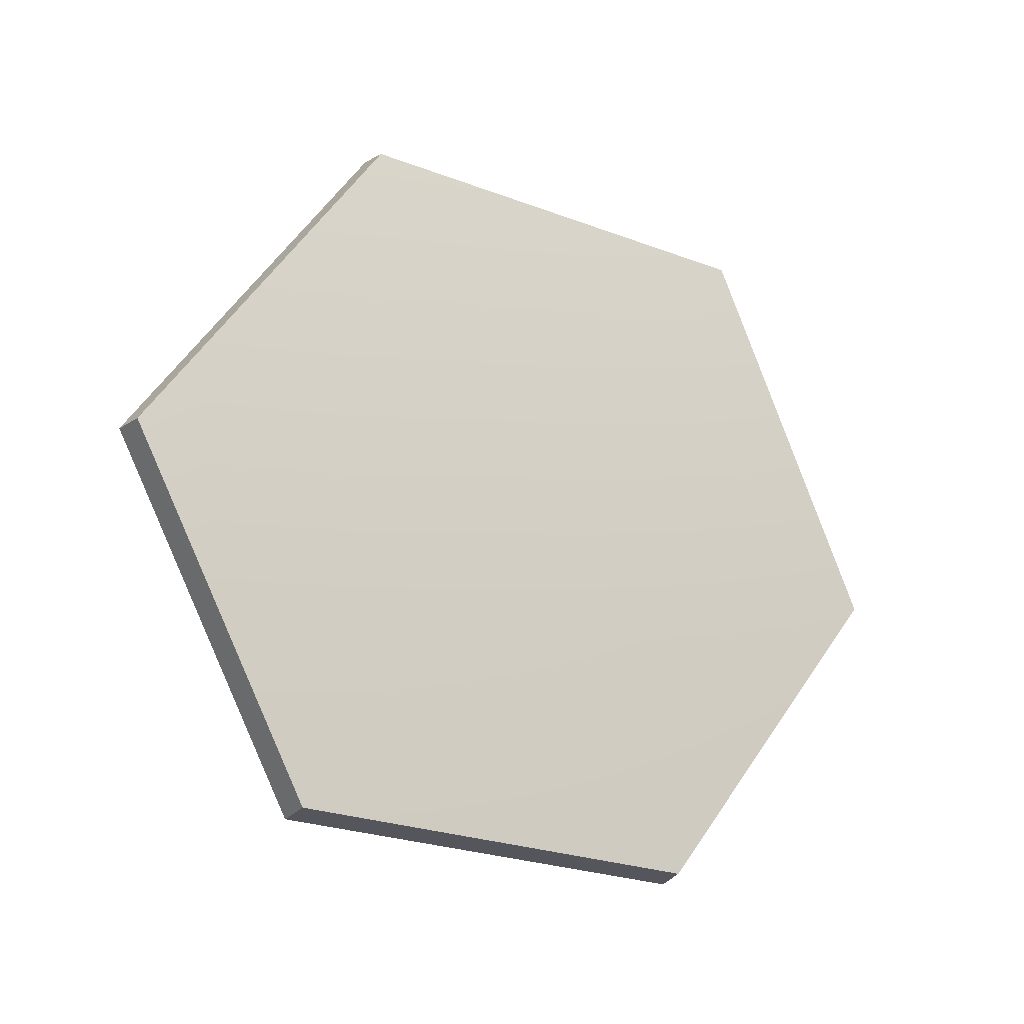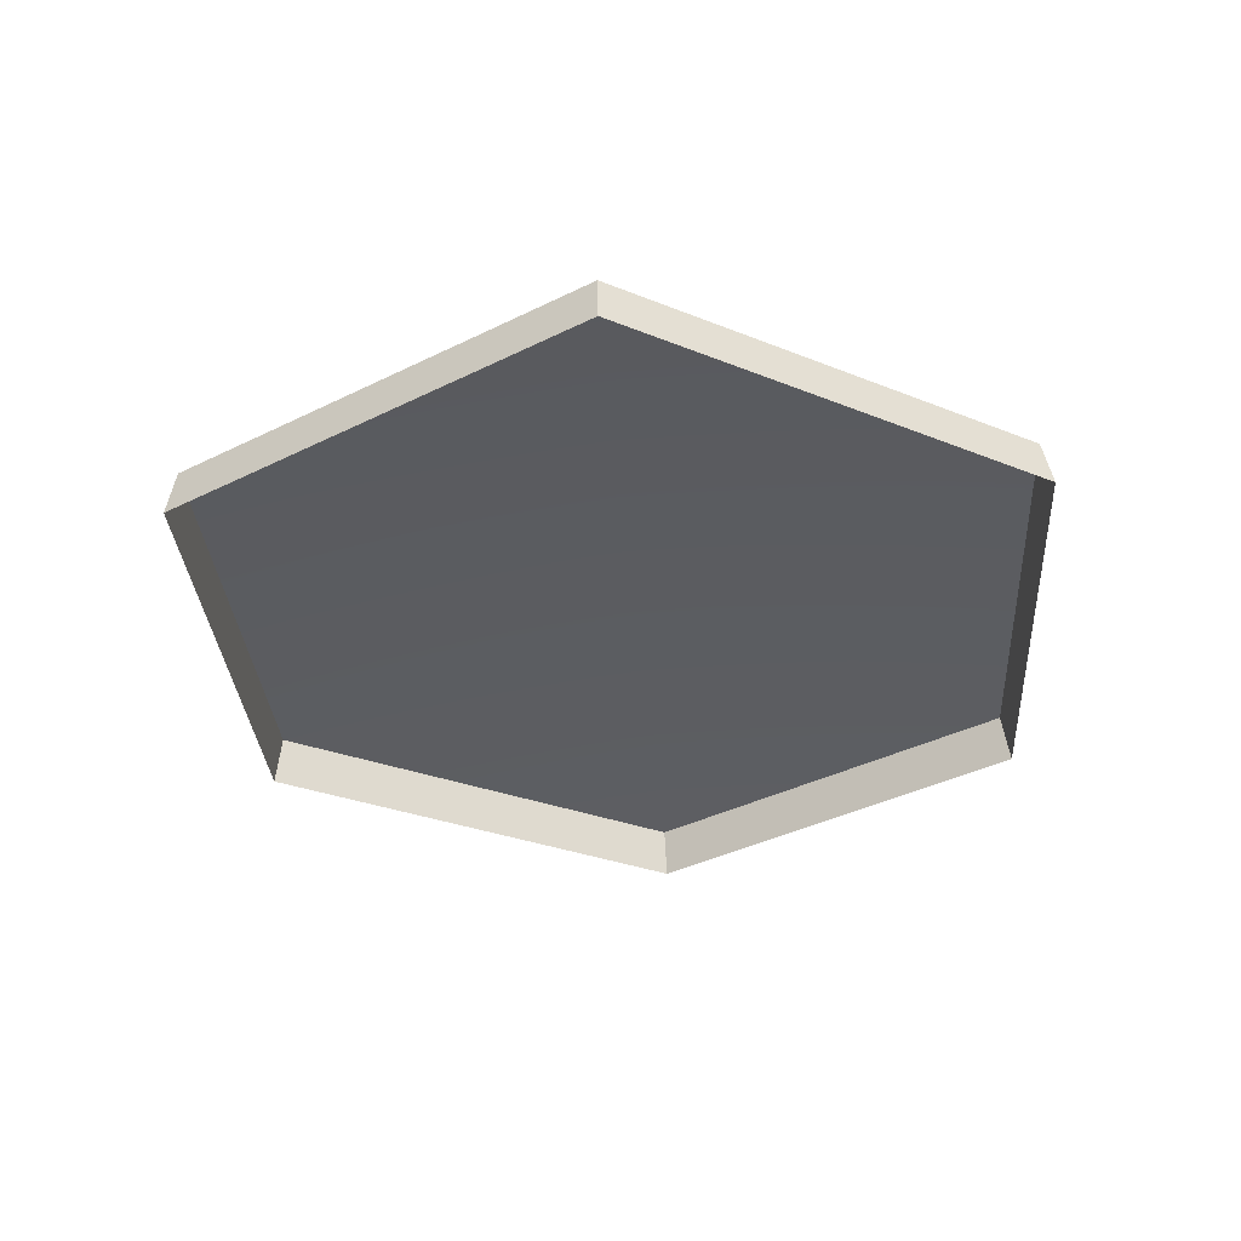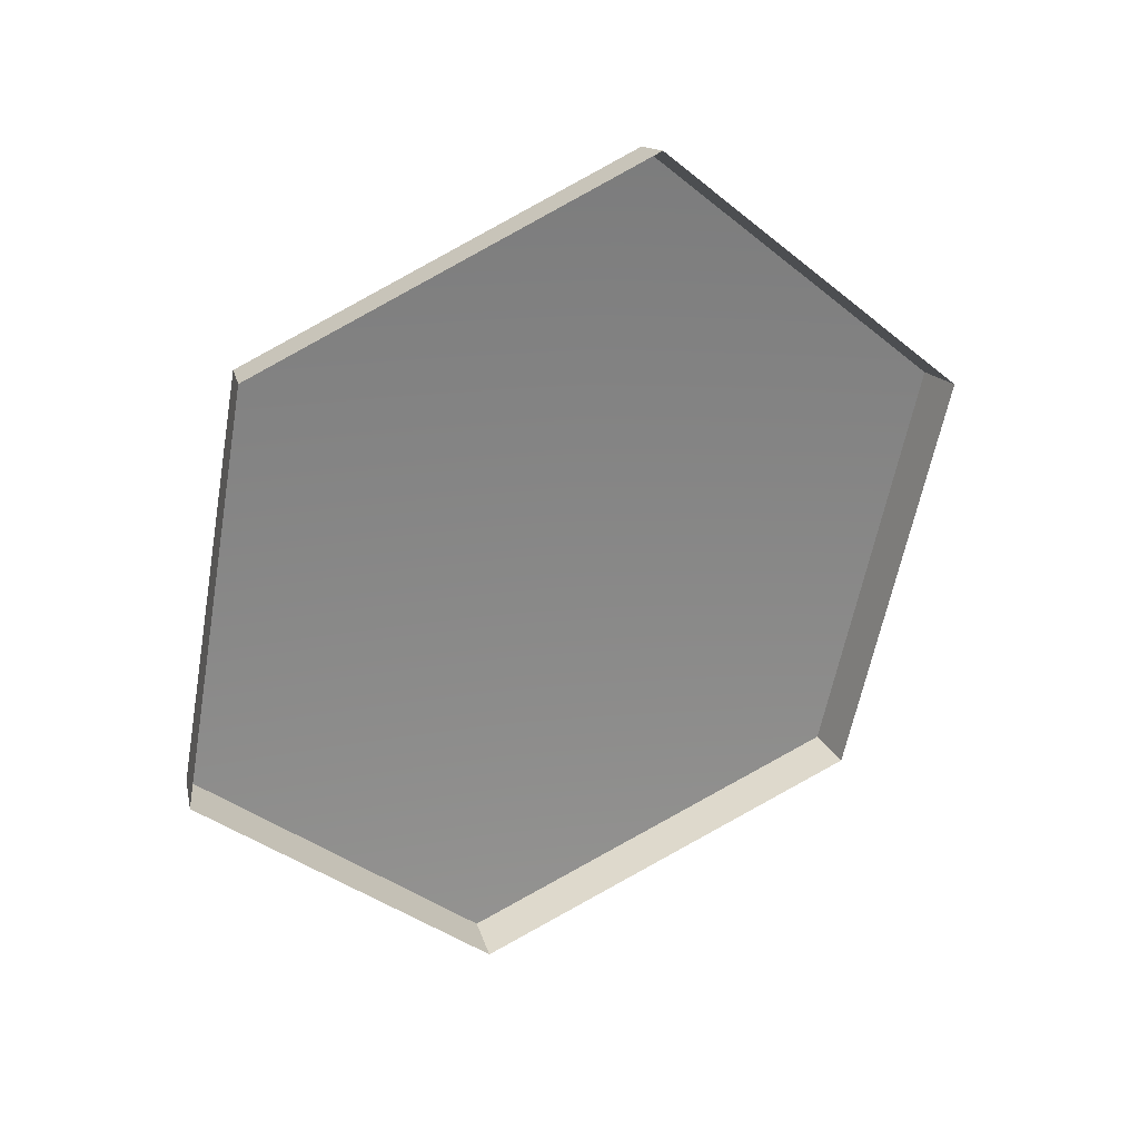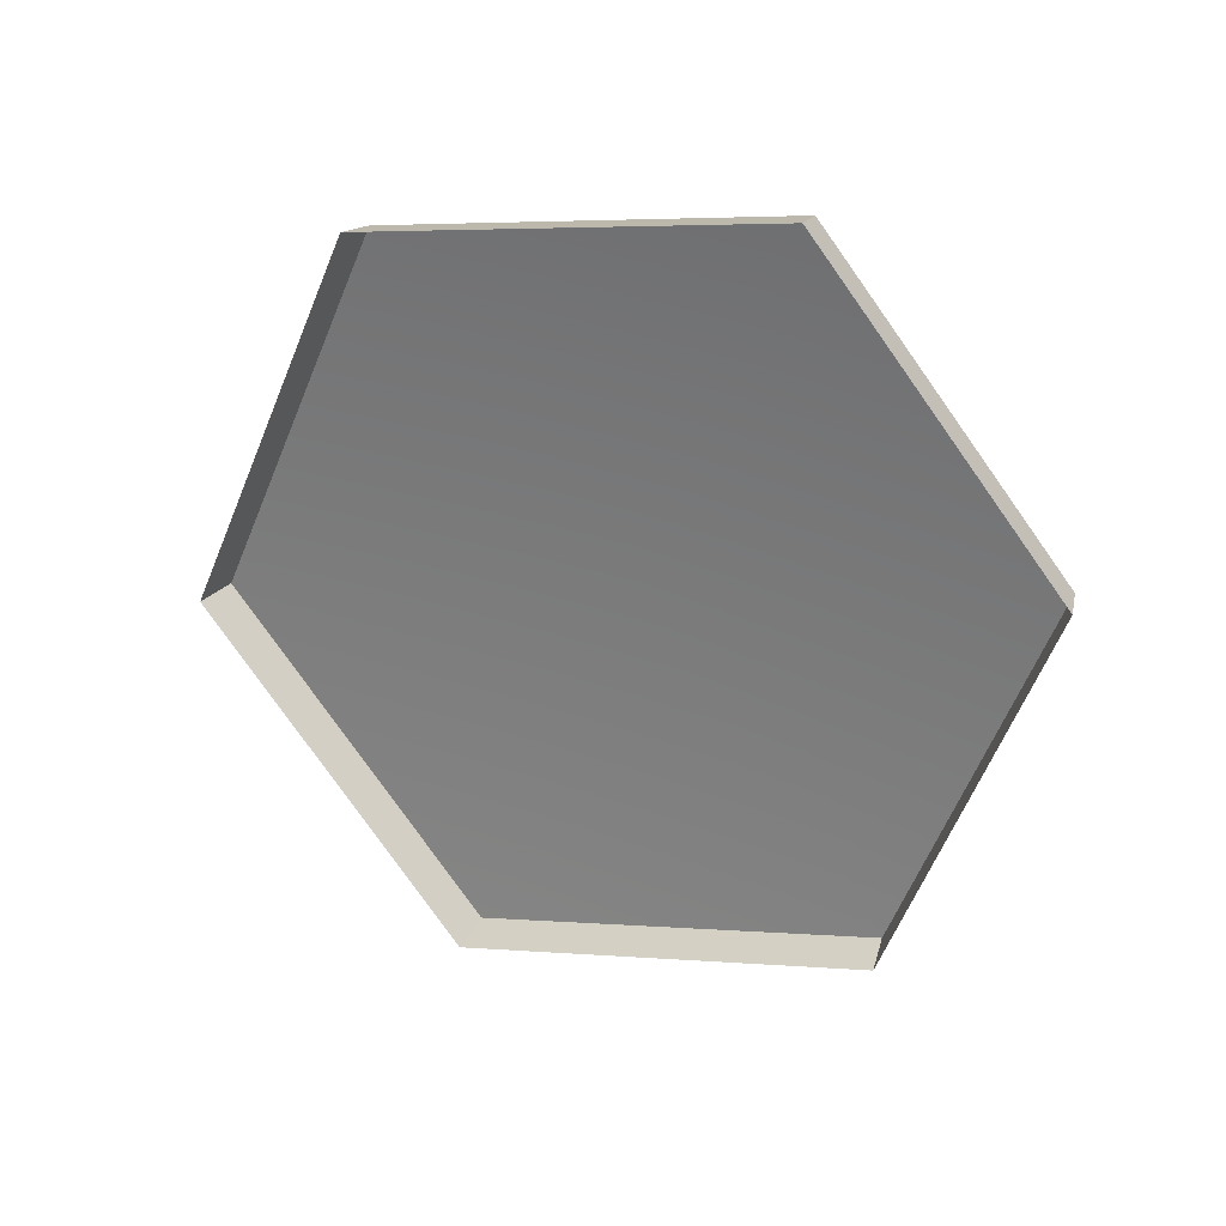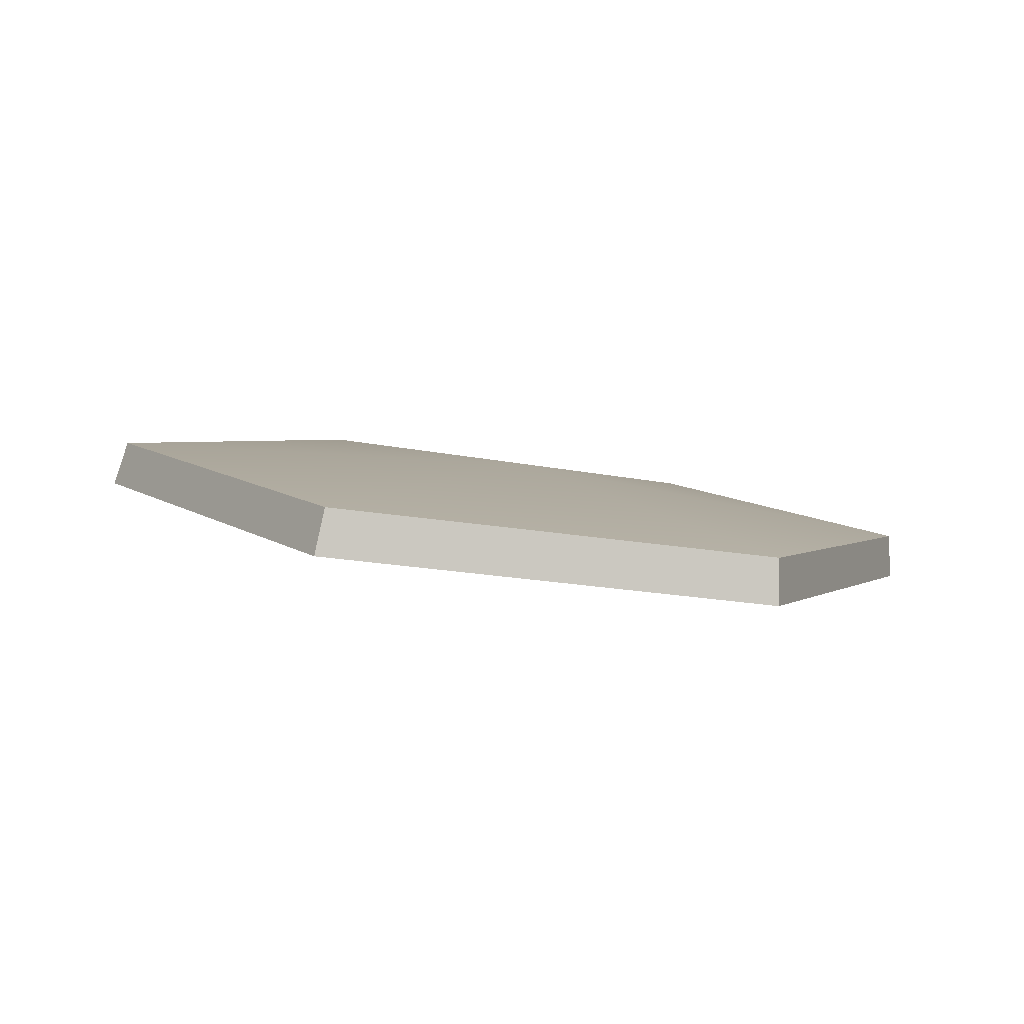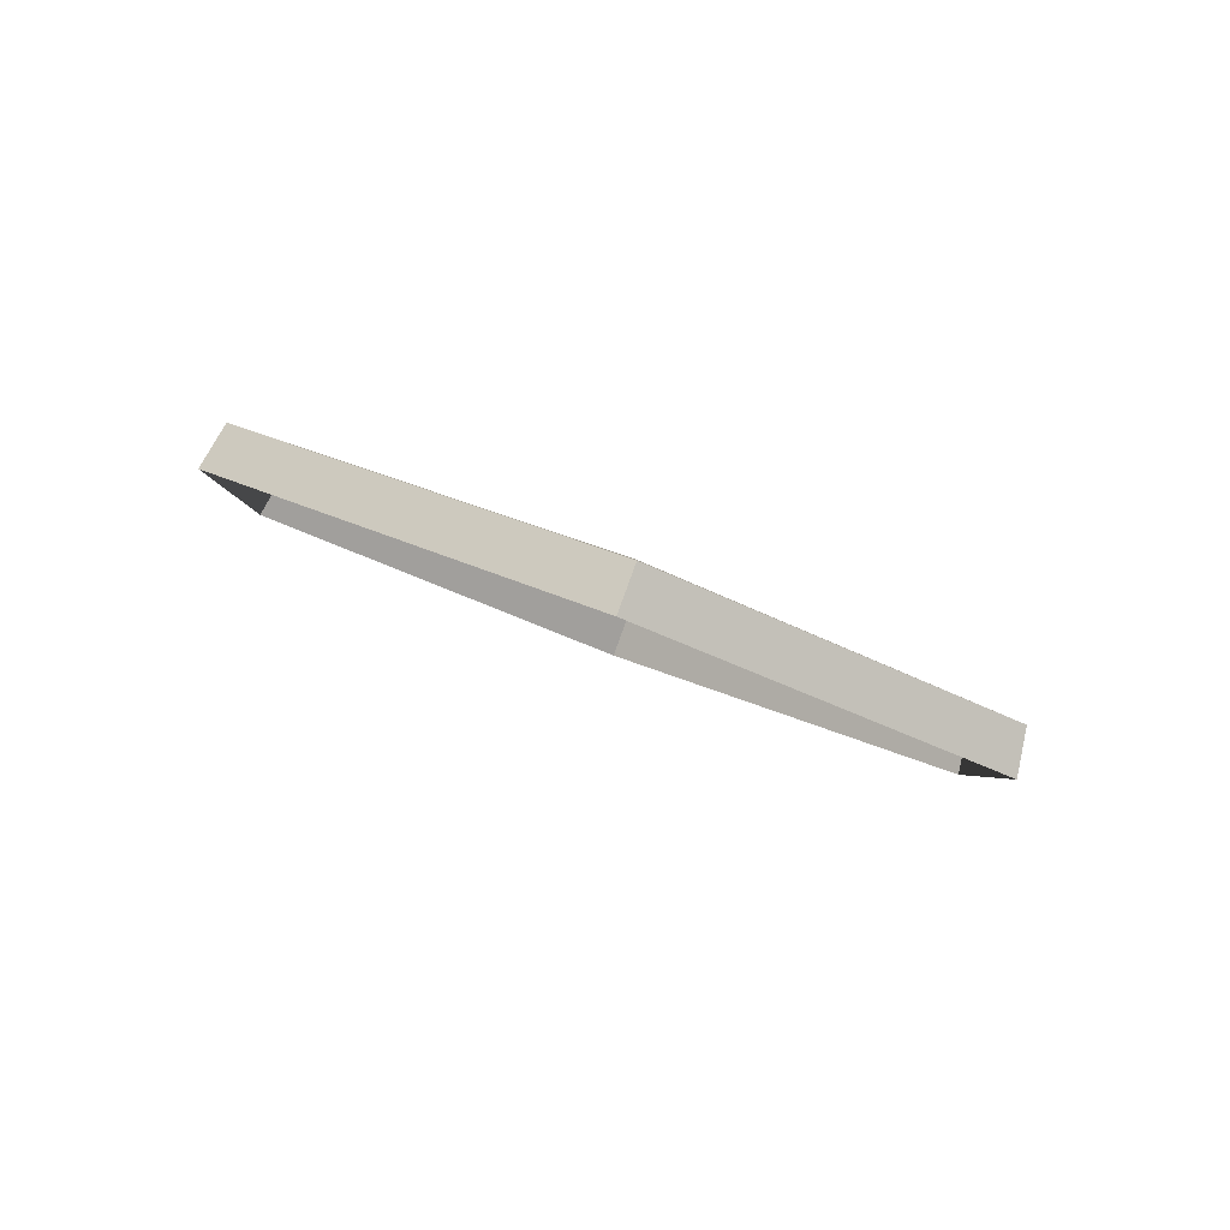
<metadata>
{"format":"obj","ext":"obj","renderer":"f3d","projection":"perspective","resolution":1024,"background":"white","views":[{"elev":74.5,"azim":64.9,"up":"+Z"},{"elev":-12.3,"azim":-29.6,"up":"+Z"},{"elev":-57.2,"azim":-103.8,"up":"+Z"},{"elev":-63.7,"azim":66.5,"up":"+Z"},{"elev":27.6,"azim":-6.0,"up":"+Z"},{"elev":-12.4,"azim":87.4,"up":"+Z"}]}
</metadata>
<code>
g shield_level1_11
v 0.293 0.4198 -0.2737
v 0.2948 0.4258 -0.2448
v 0.02372 0.4458 -0.2006
v 0.01642 0.4405 -0.2287
v 0.01642 0.4405 -0.2287
v 0.02372 0.4458 -0.2006
v -0.1262 0.2363 -0.09593
v -0.1368 0.2267 -0.1219
v -0.1368 0.2267 -0.1219
v -0.1262 0.2363 -0.09593
v 0.007702 0.004403 -0.0336
v -2.709e-05 -0.01021 -0.0582
v -2.709e-05 -0.01021 -0.0582
v 0.007702 0.004403 -0.0336
v 0.2818 -0.001115 -0.08045
v 0.2798 -0.01561 -0.106
v 0.2798 -0.01561 -0.106
v 0.2818 -0.001115 -0.08045
v 0.4176 0.2131 -0.1876
v 0.4181 0.2032 -0.2155
v 0.4181 0.2032 -0.2155
v 0.4176 0.2131 -0.1876
v 0.2948 0.4258 -0.2448
v 0.293 0.4198 -0.2737
v 0.2948 0.4258 -0.2448
v 0.1505 0.2262 -0.1217
v 0.02372 0.4458 -0.2006
v 0.4176 0.2131 -0.1876
v -0.1262 0.2363 -0.09593
v 0.2818 -0.001115 -0.08045
v 0.007702 0.004403 -0.0336
g shield_level1_11_0
f 3 2 1
f 4 3 1
f 7 6 5
f 8 7 5
f 11 10 9
f 12 11 9
f 15 14 13
f 16 15 13
f 19 18 17
f 20 19 17
f 23 22 21
f 24 23 21
f 27 26 25
f 25 26 28
f 29 26 27
f 28 26 30
f 31 26 29
f 30 26 31

</code>
